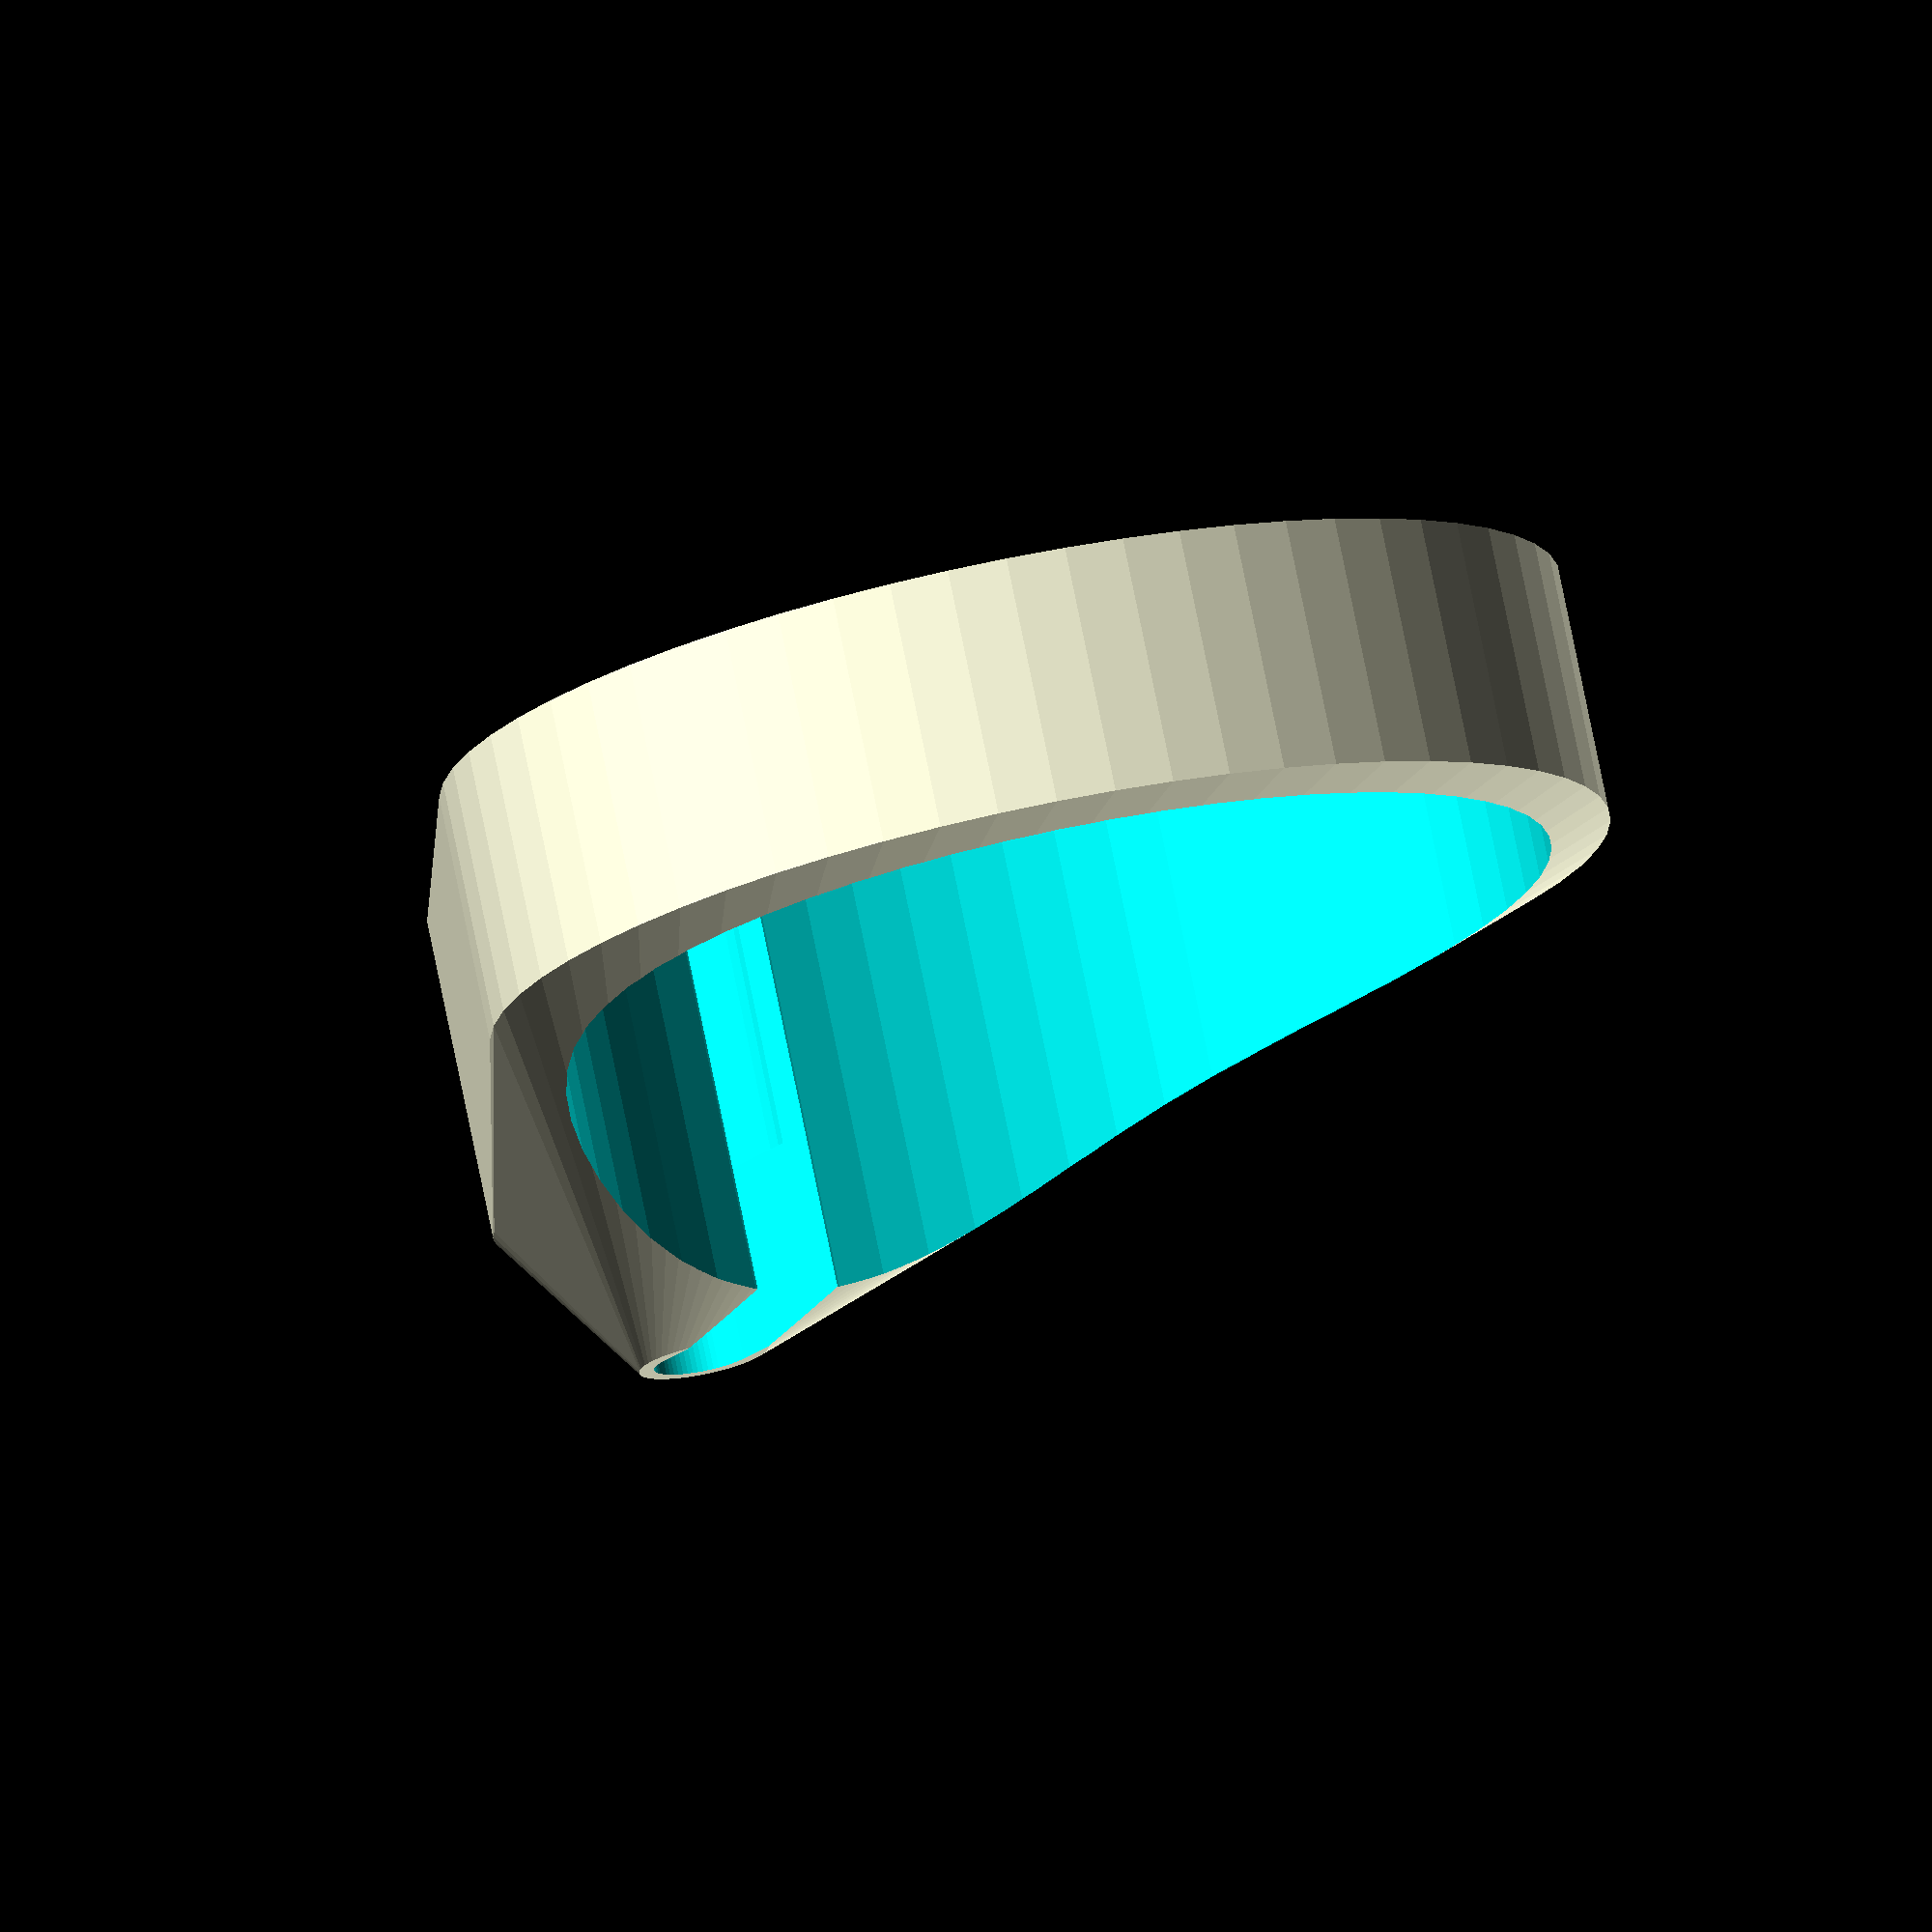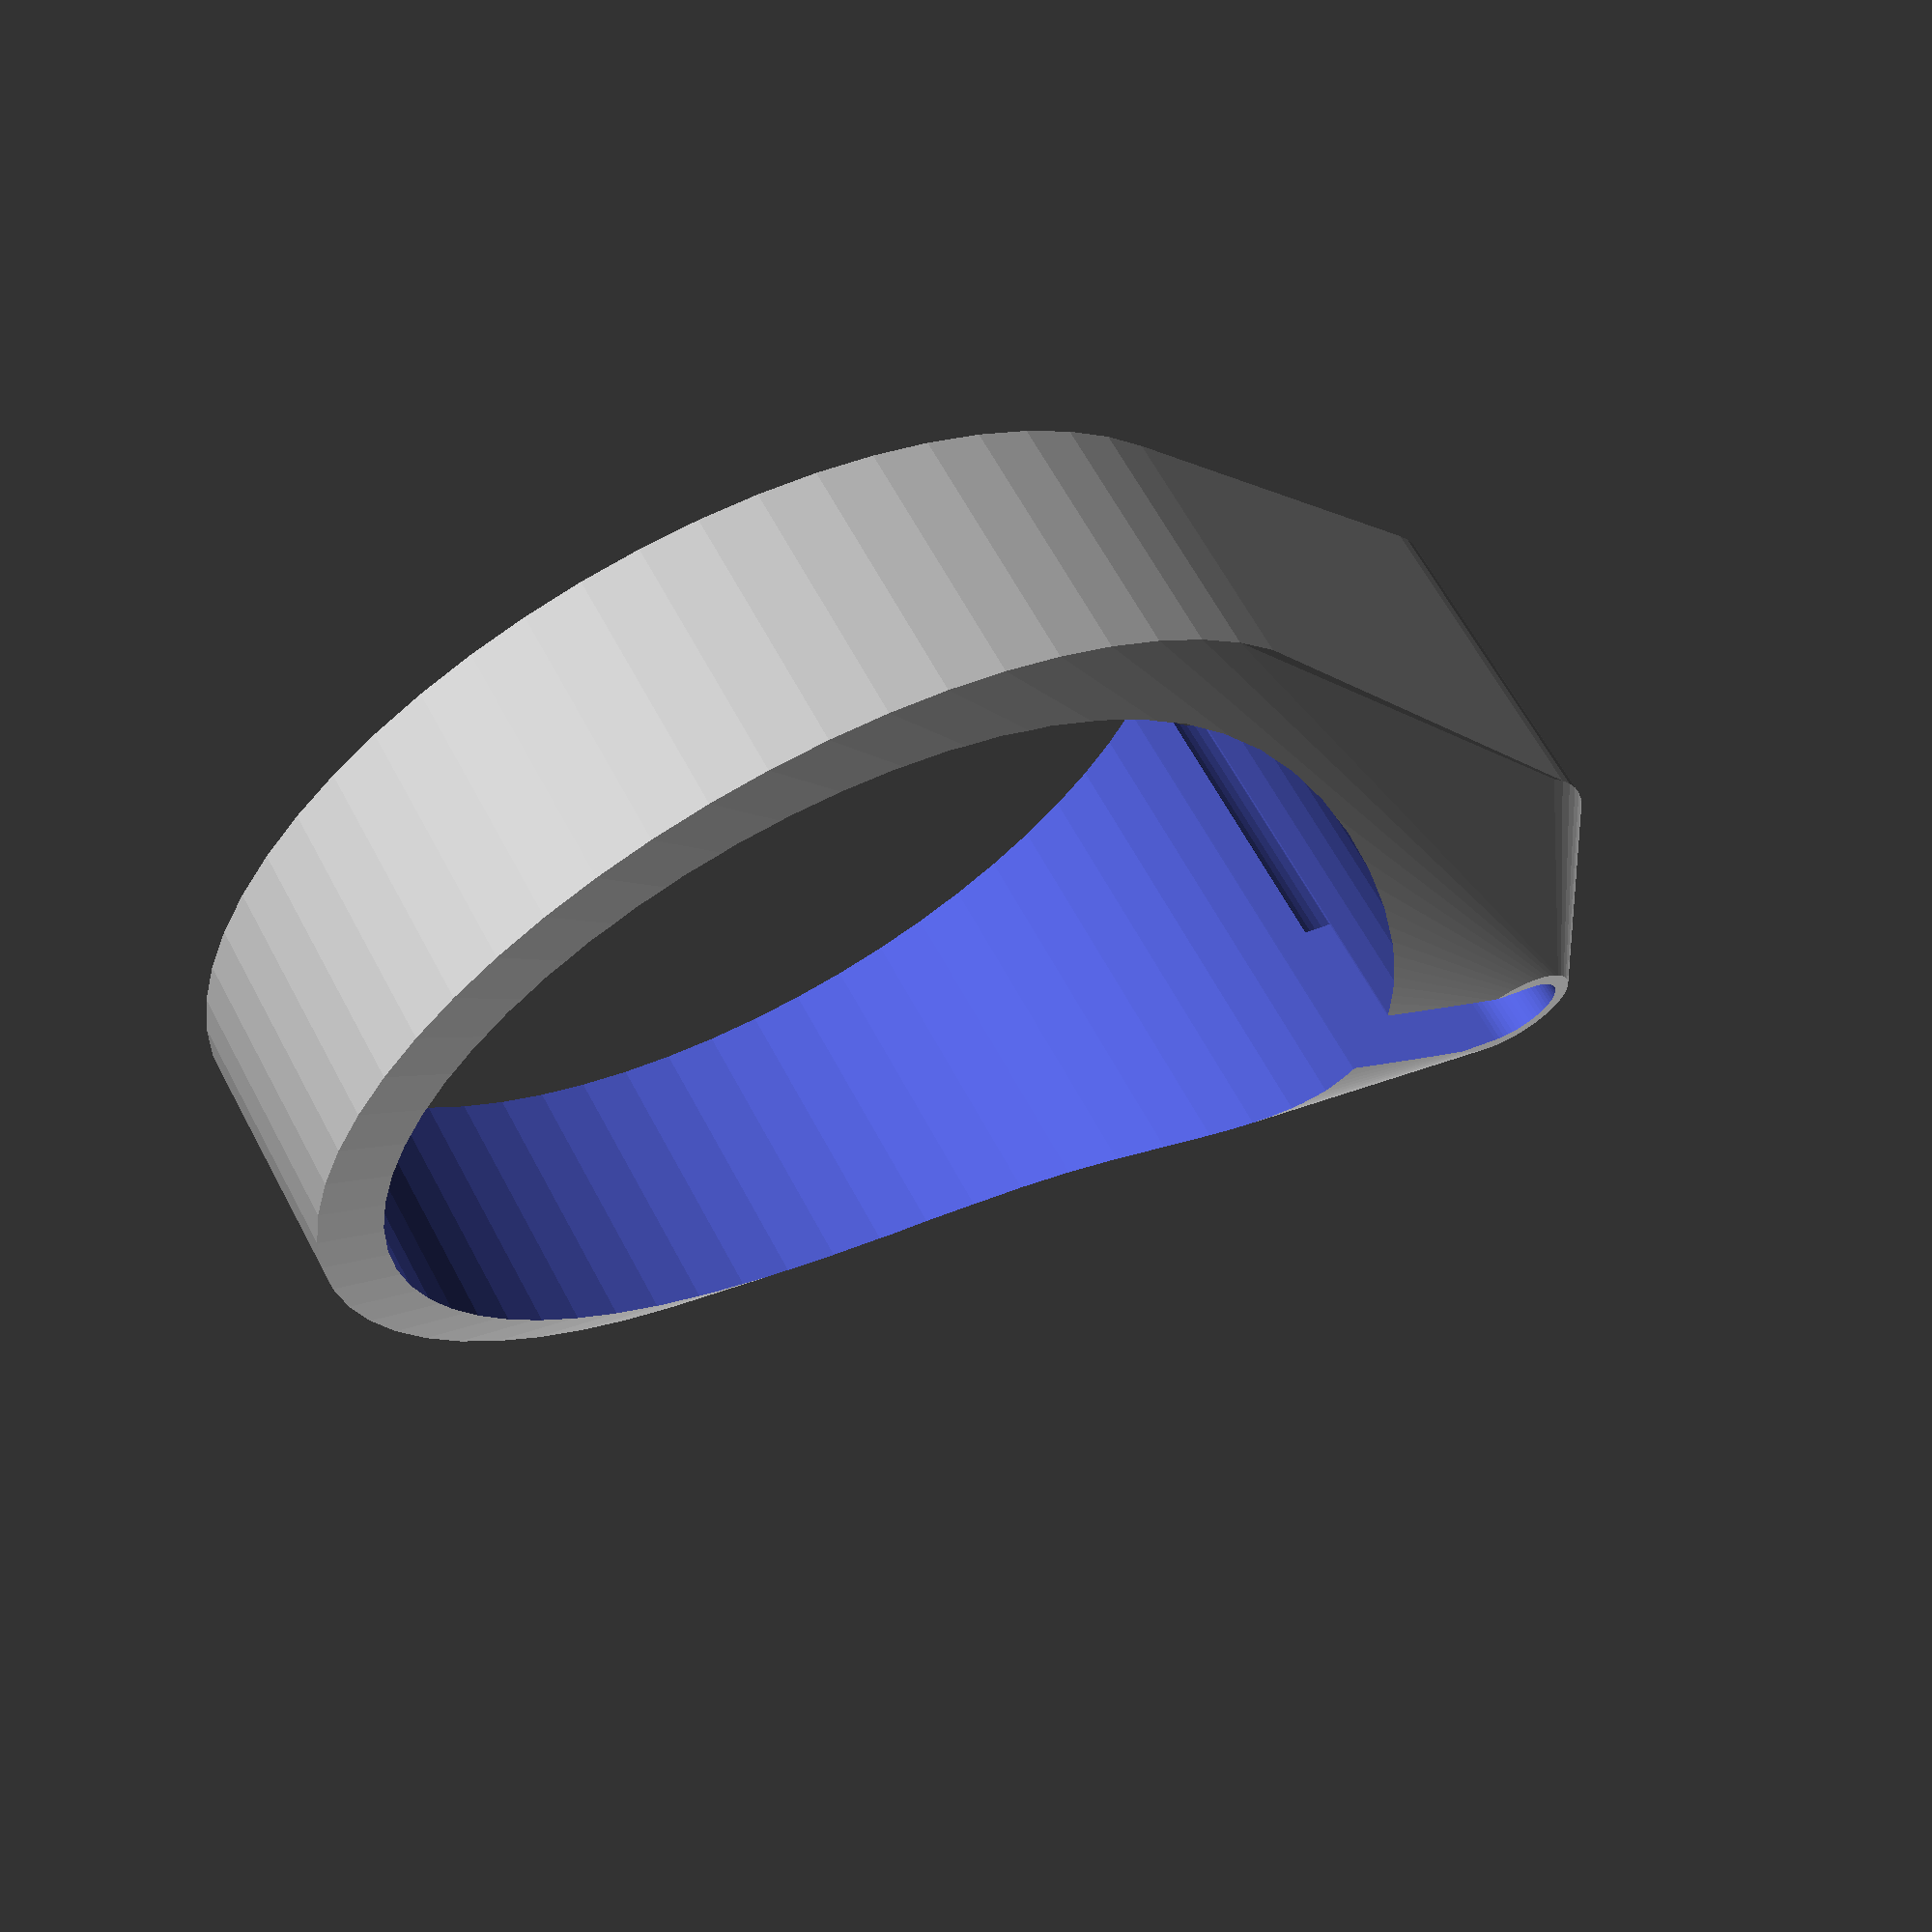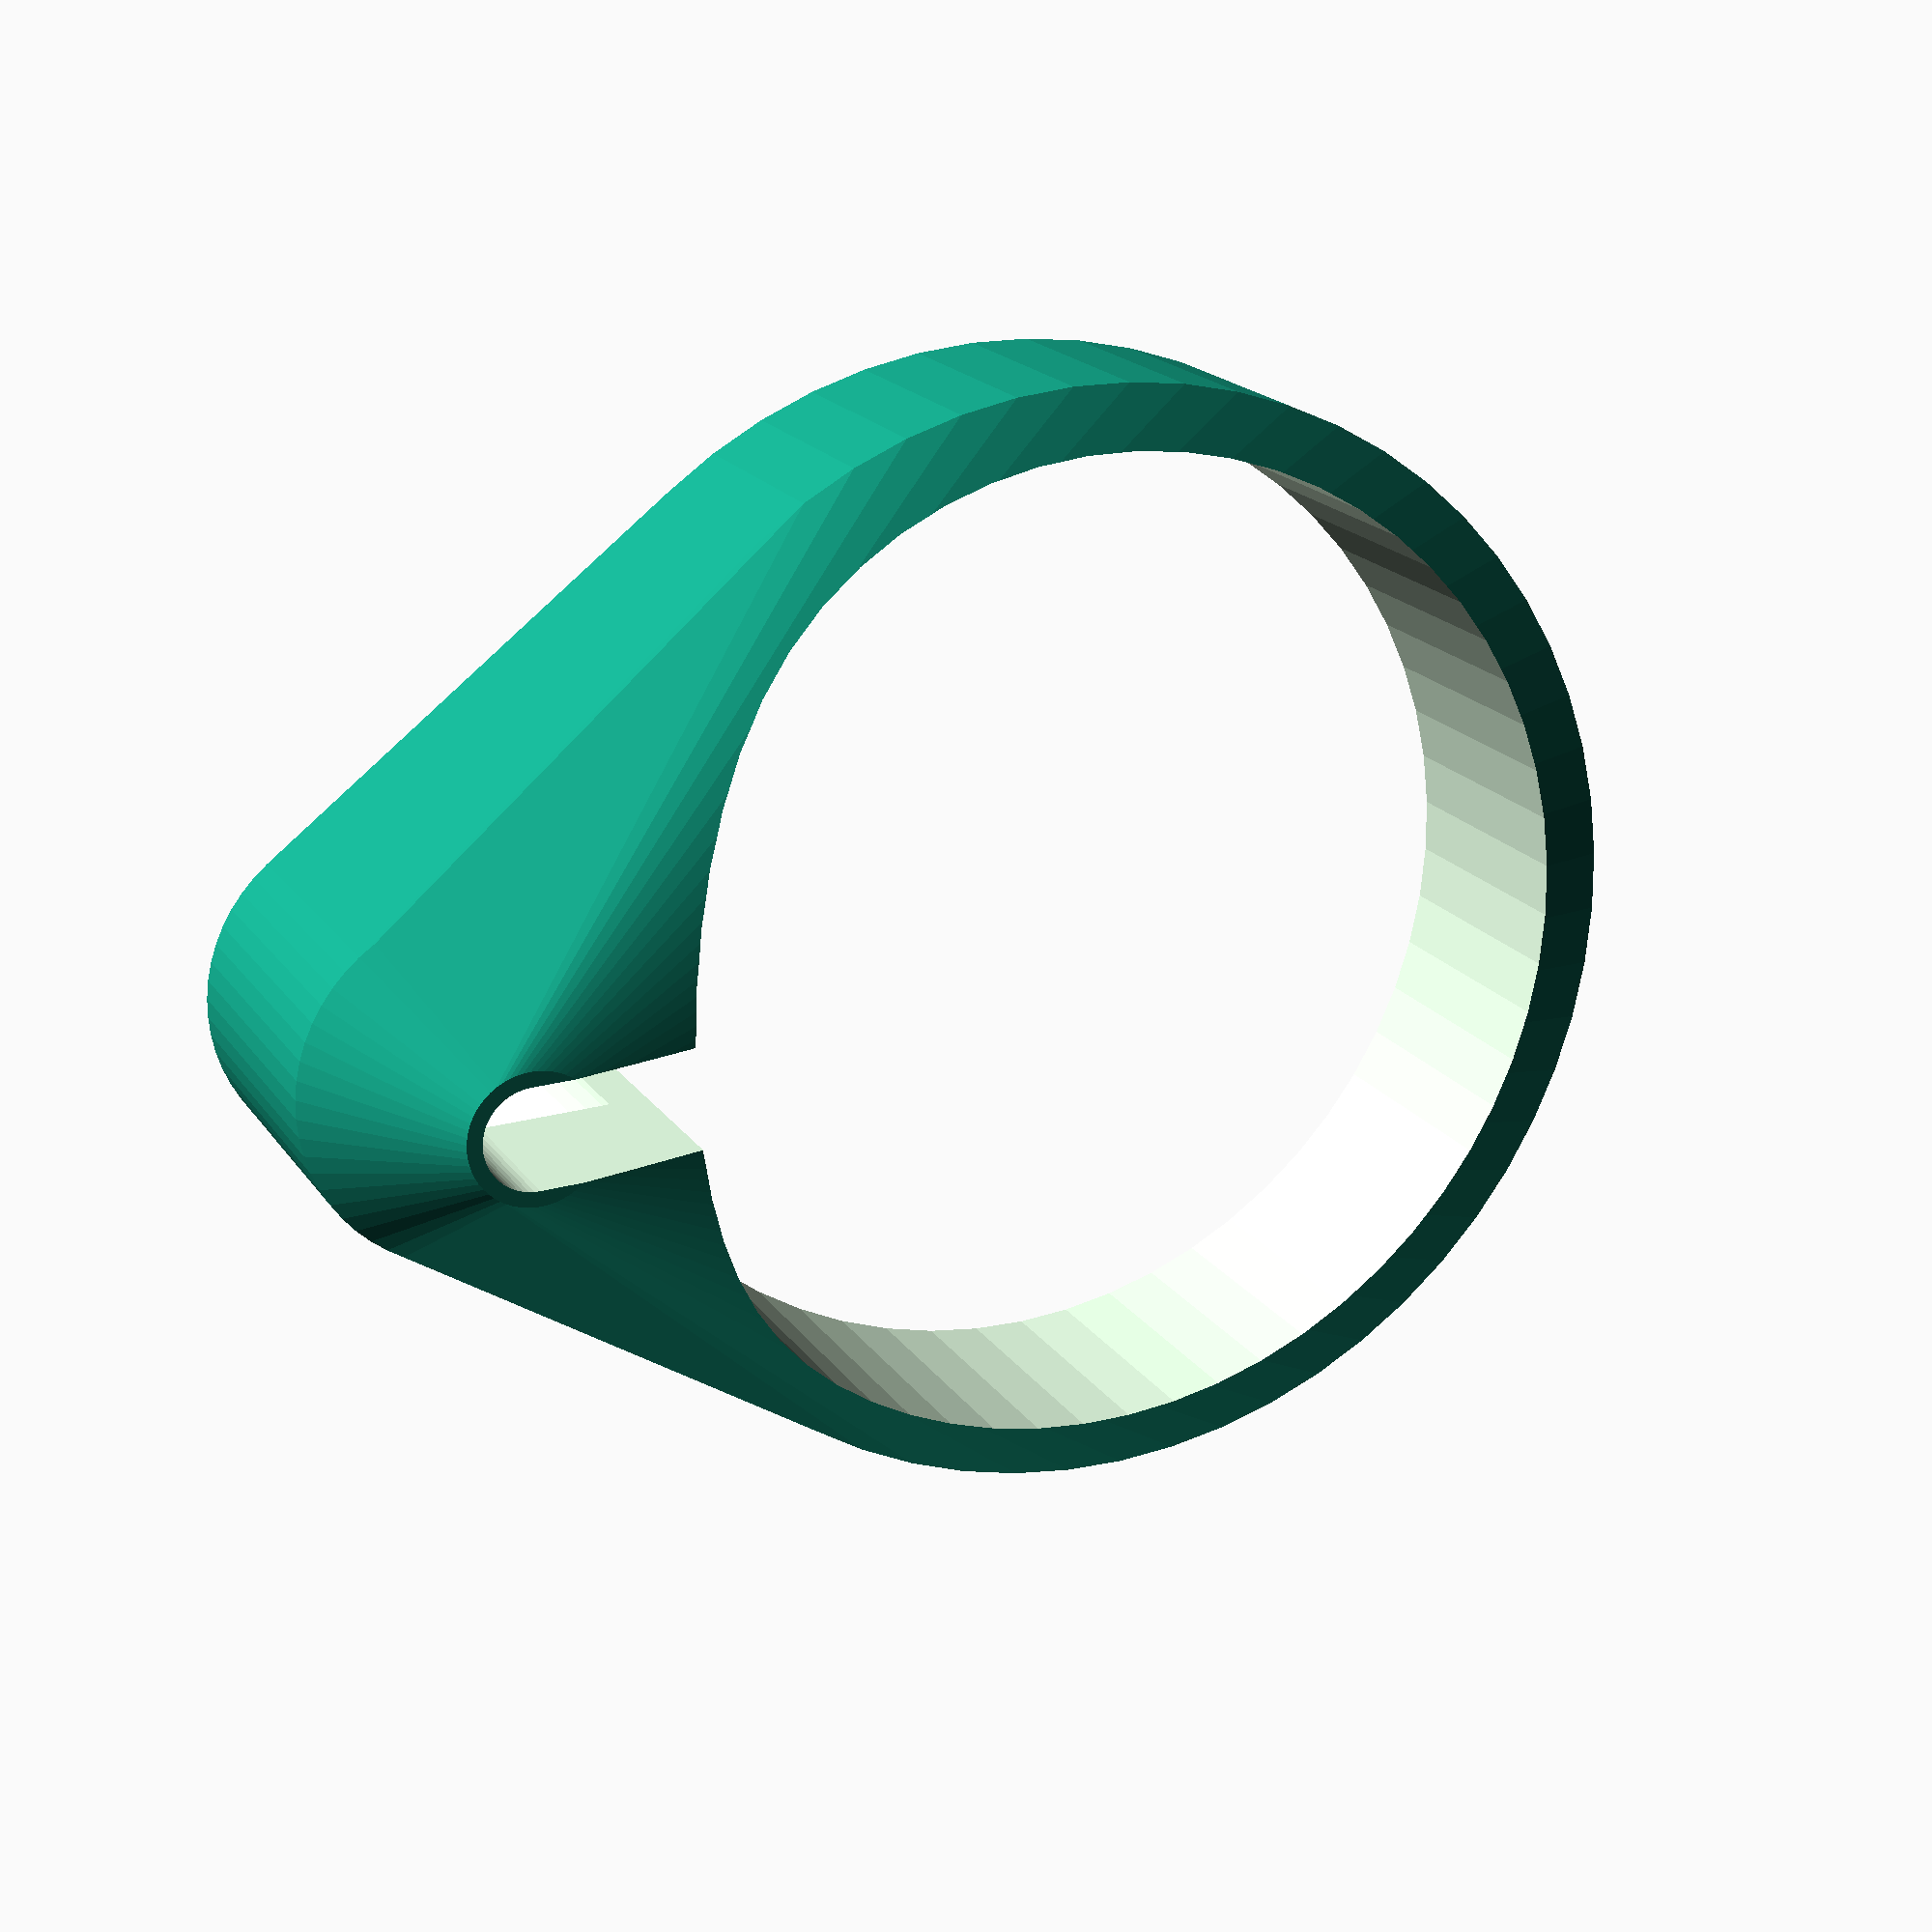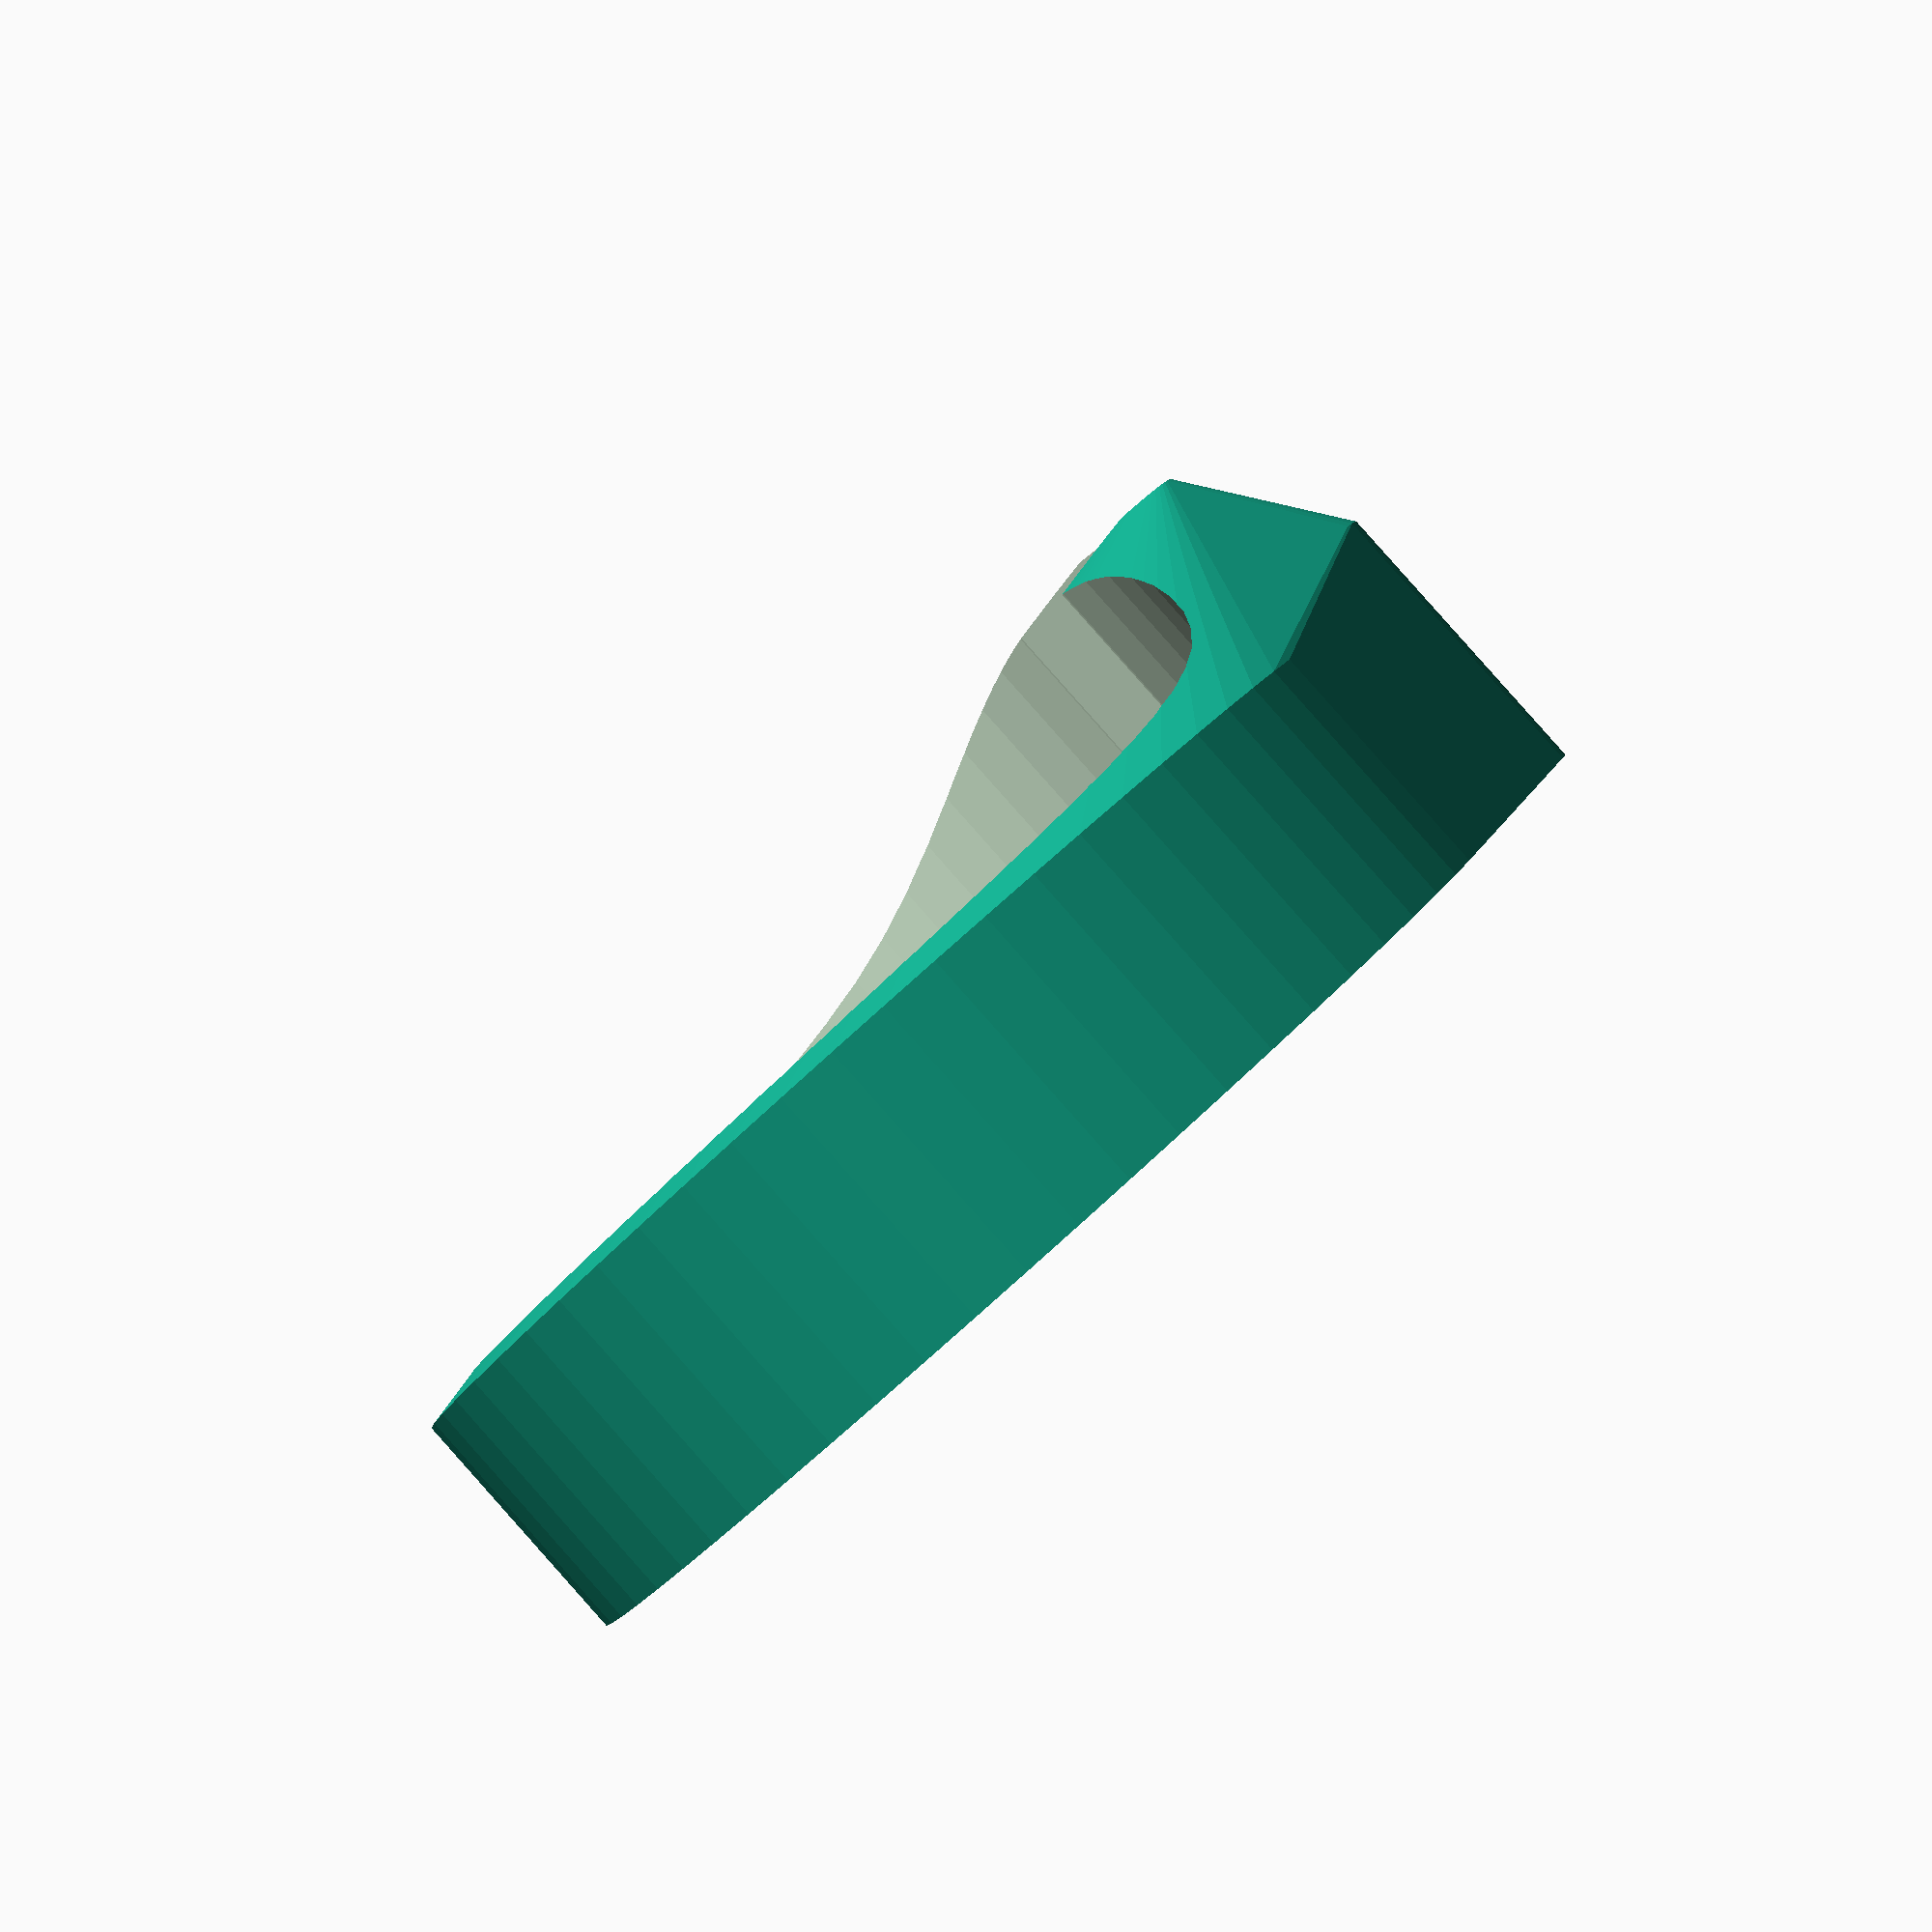
<openscad>
tube      =  4.0;
lock      = 11.0;
height    = 10.0;
trach     = 40.0; //???
thickness =  5.0; //???
$fn       = 60;

module co2_tube() {
    cylinder( h = 1.5*height, d = tube );
    cylinder( h = height, d = lock );
}

module holder() {
    difference() {
        hull() {
            cylinder( h = height, d = trach+thickness);
    
            translate([0, 0.5*trach+1.3*thickness, 0])
            scale(1.3)
            co2_tube();
        }
        
        translate([0, 0, -1])
        cylinder( h = 3*height, d = trach );
        
        translate([0, 0.5*trach+1.3*thickness, -1])
        scale([1, 1, 1.32])
        co2_tube();
        
        
        hull() {
            translate([0, 0.5*trach+1.3*thickness, -1])
            cylinder( h = 3*height, d = tube );

            translate([0, 0, -1])
            cylinder( h = 3*height, d = tube );
        }
    }
}


holder();
</openscad>
<views>
elev=102.9 azim=36.7 roll=191.5 proj=o view=solid
elev=115.4 azim=287.5 roll=208.2 proj=p view=wireframe
elev=162.3 azim=86.9 roll=202.7 proj=p view=solid
elev=91.8 azim=57.1 roll=41.7 proj=p view=wireframe
</views>
